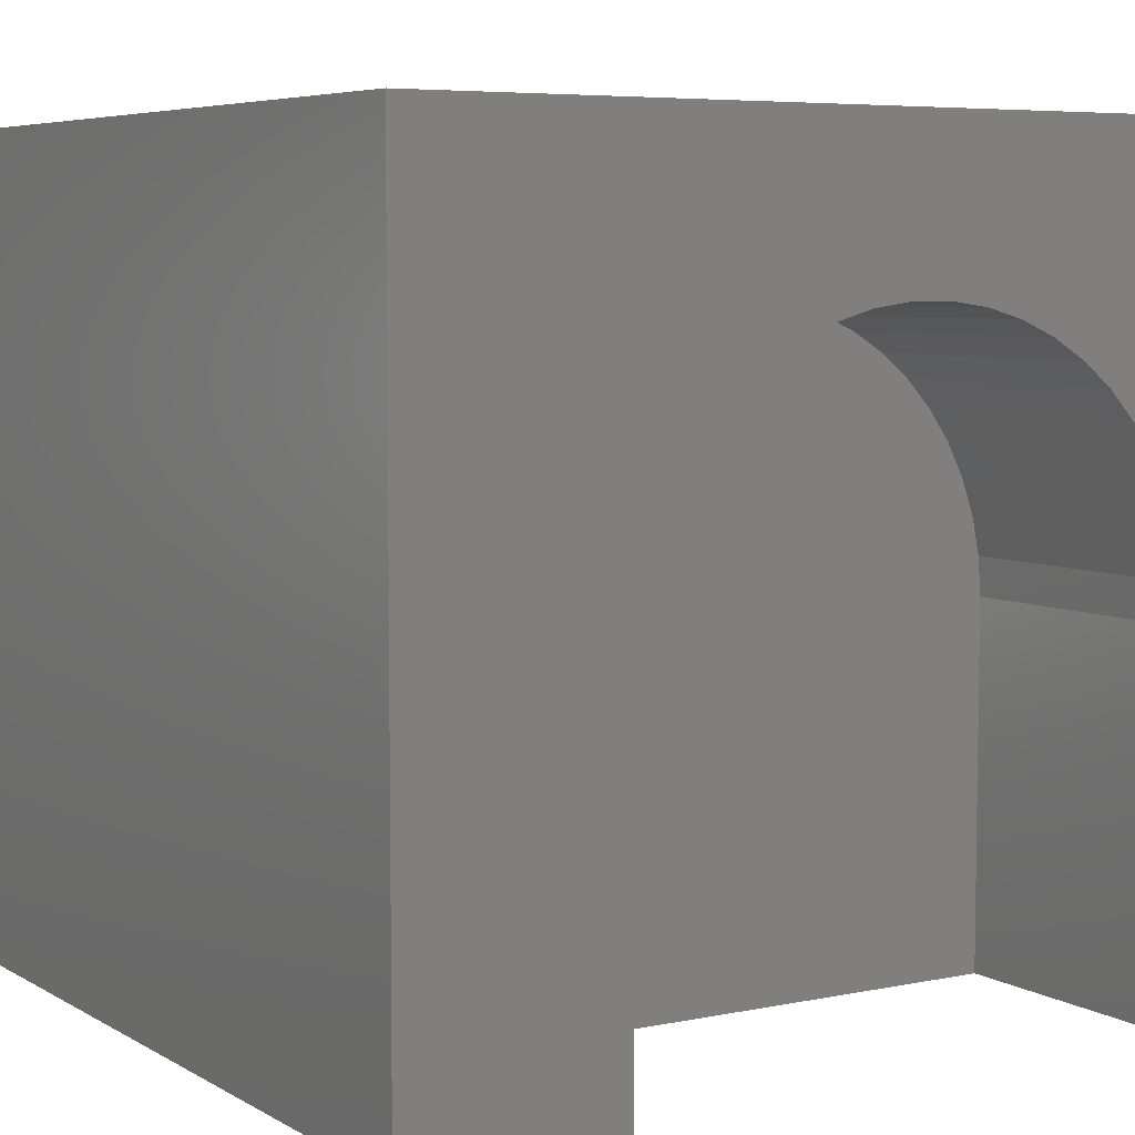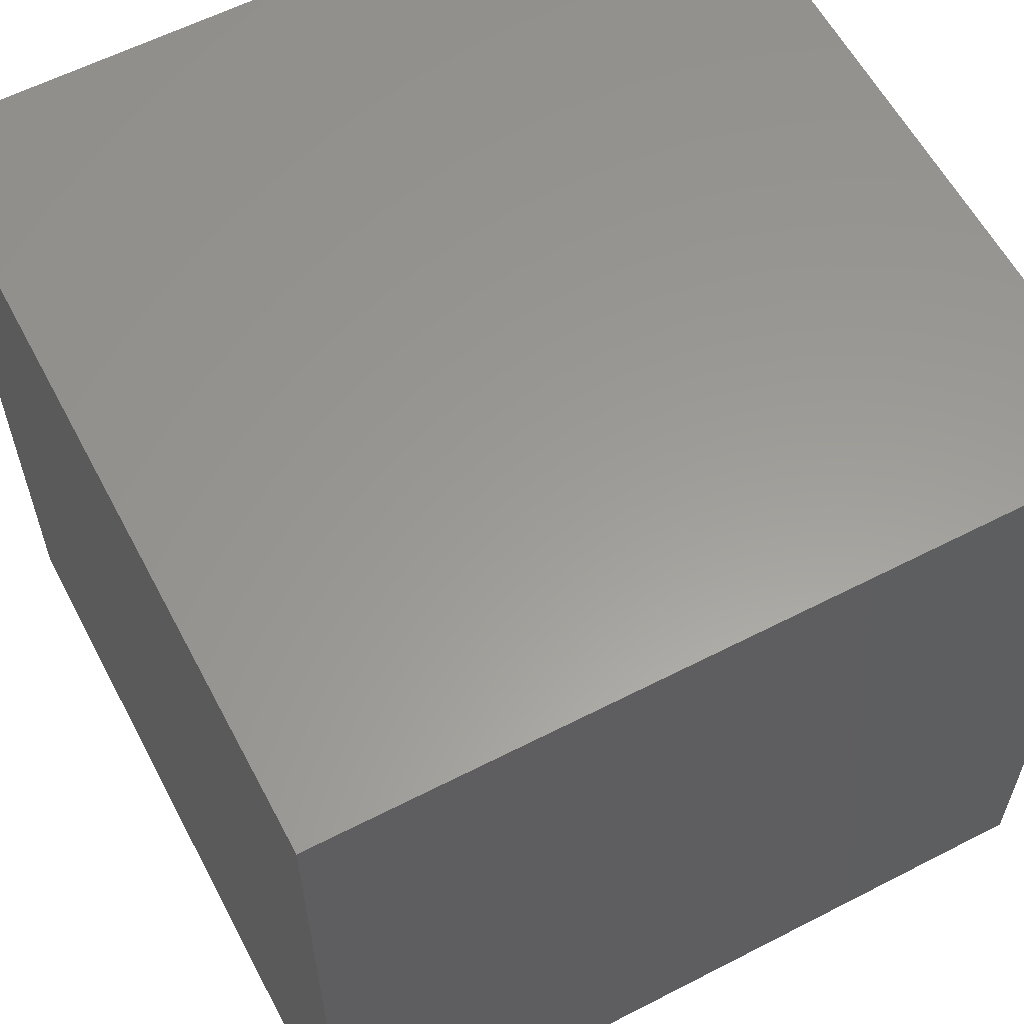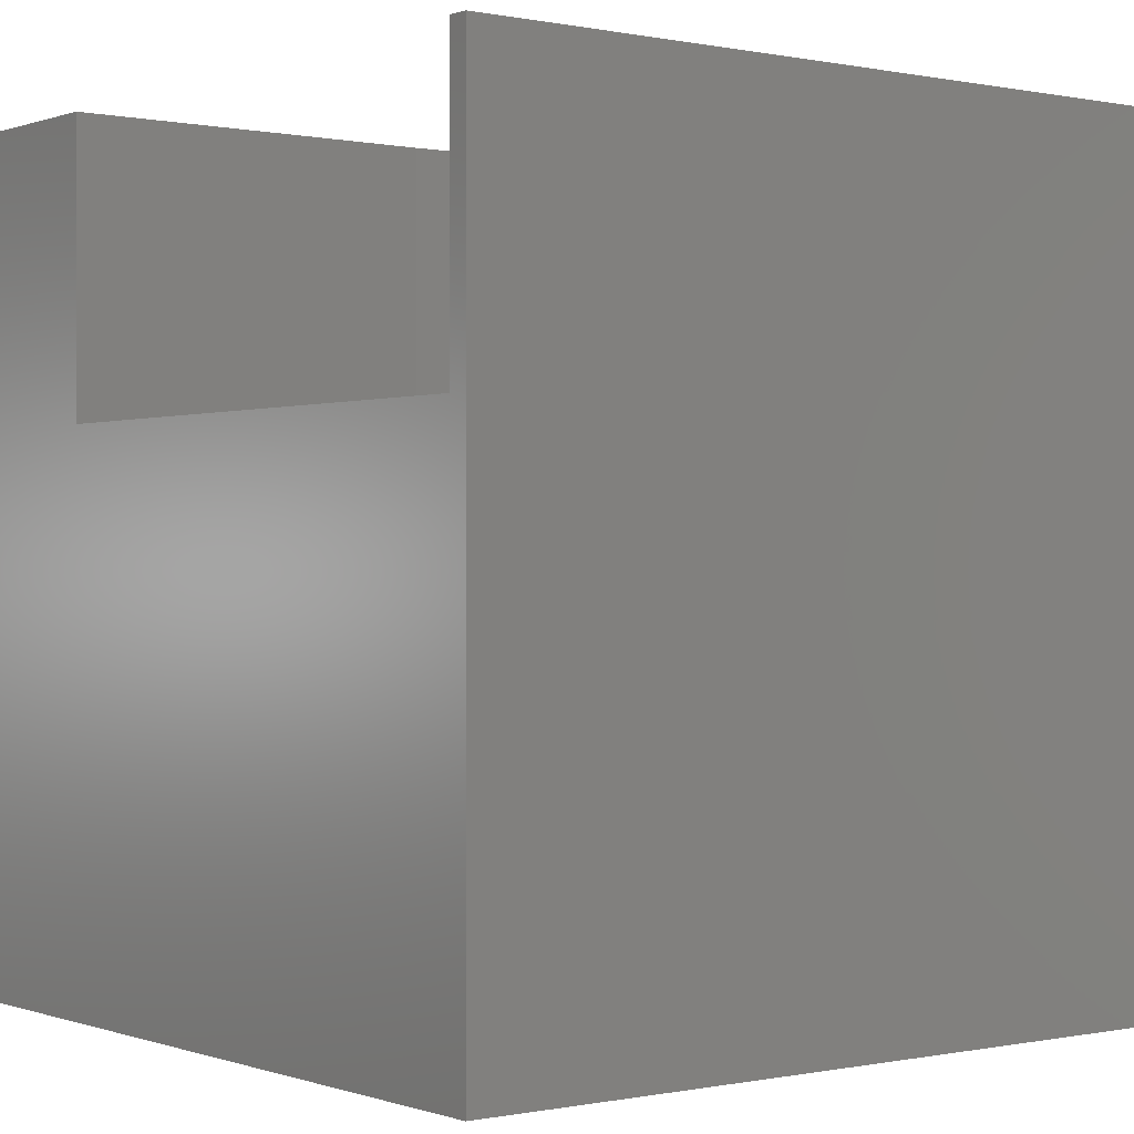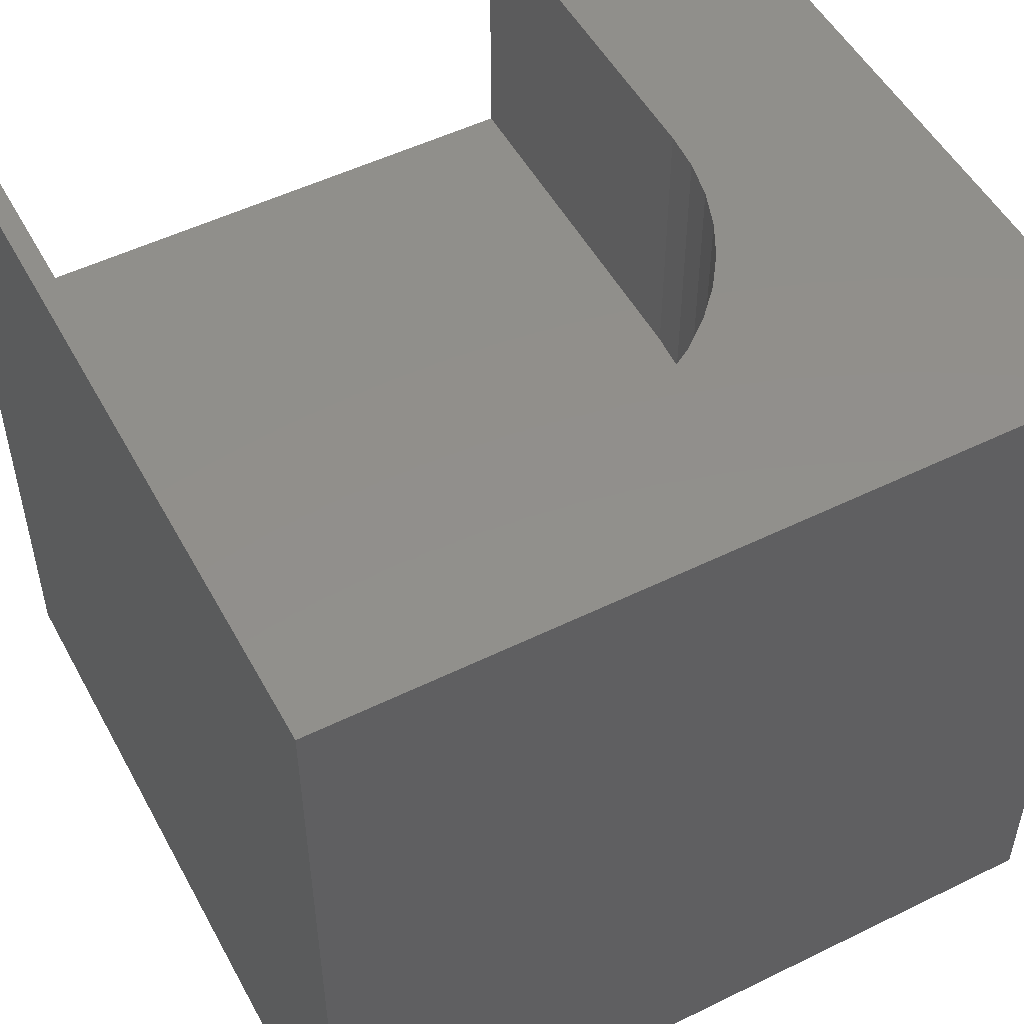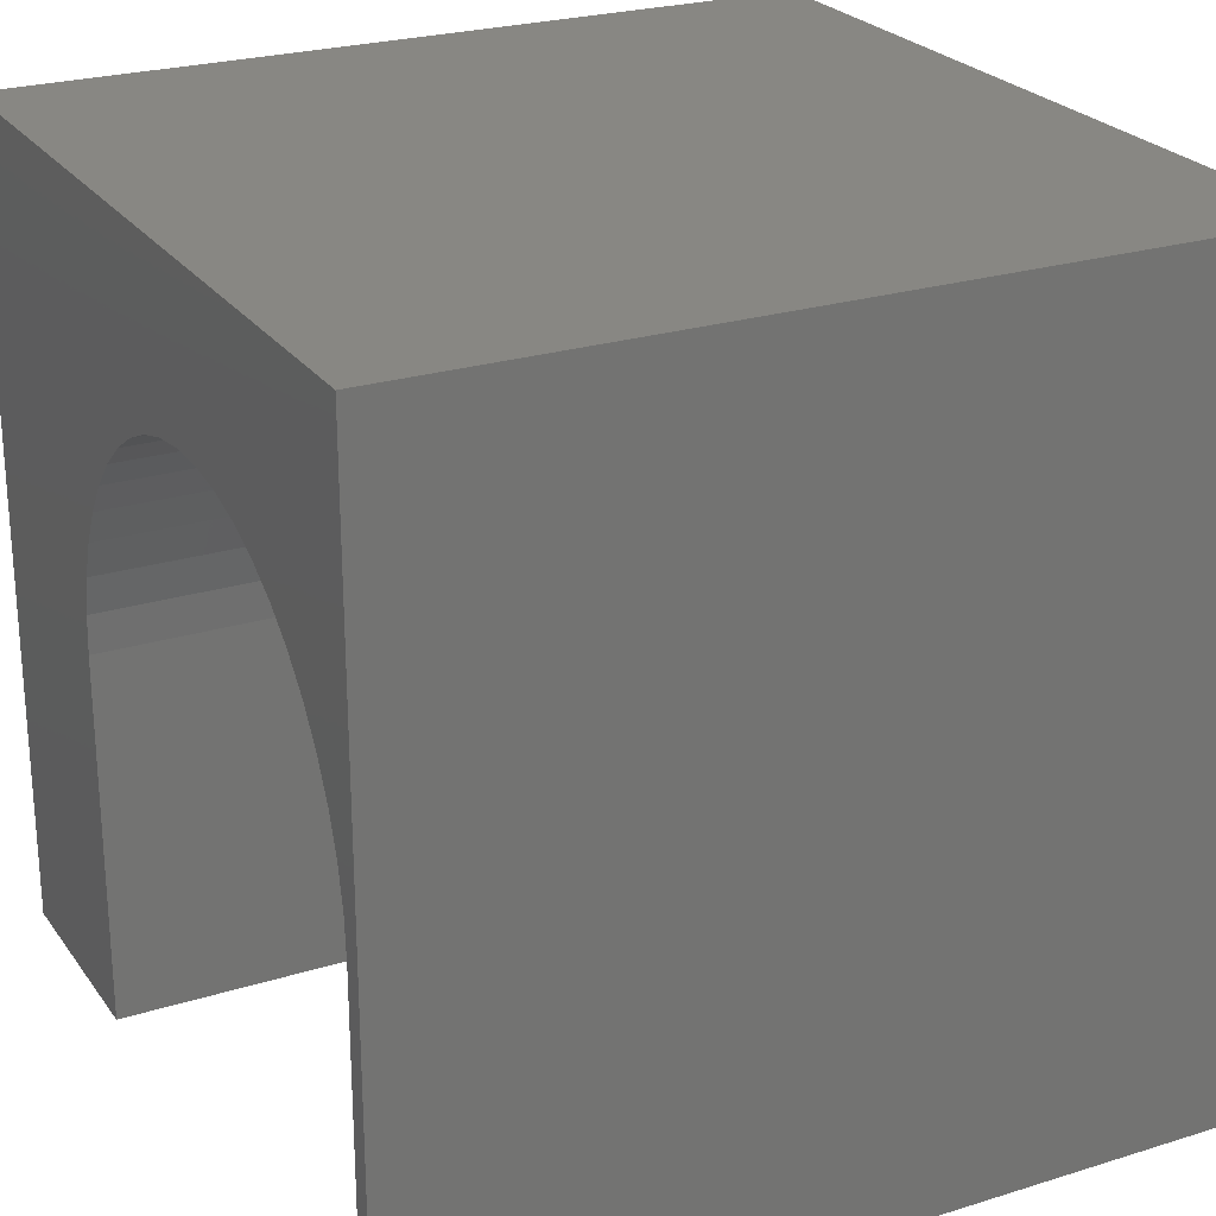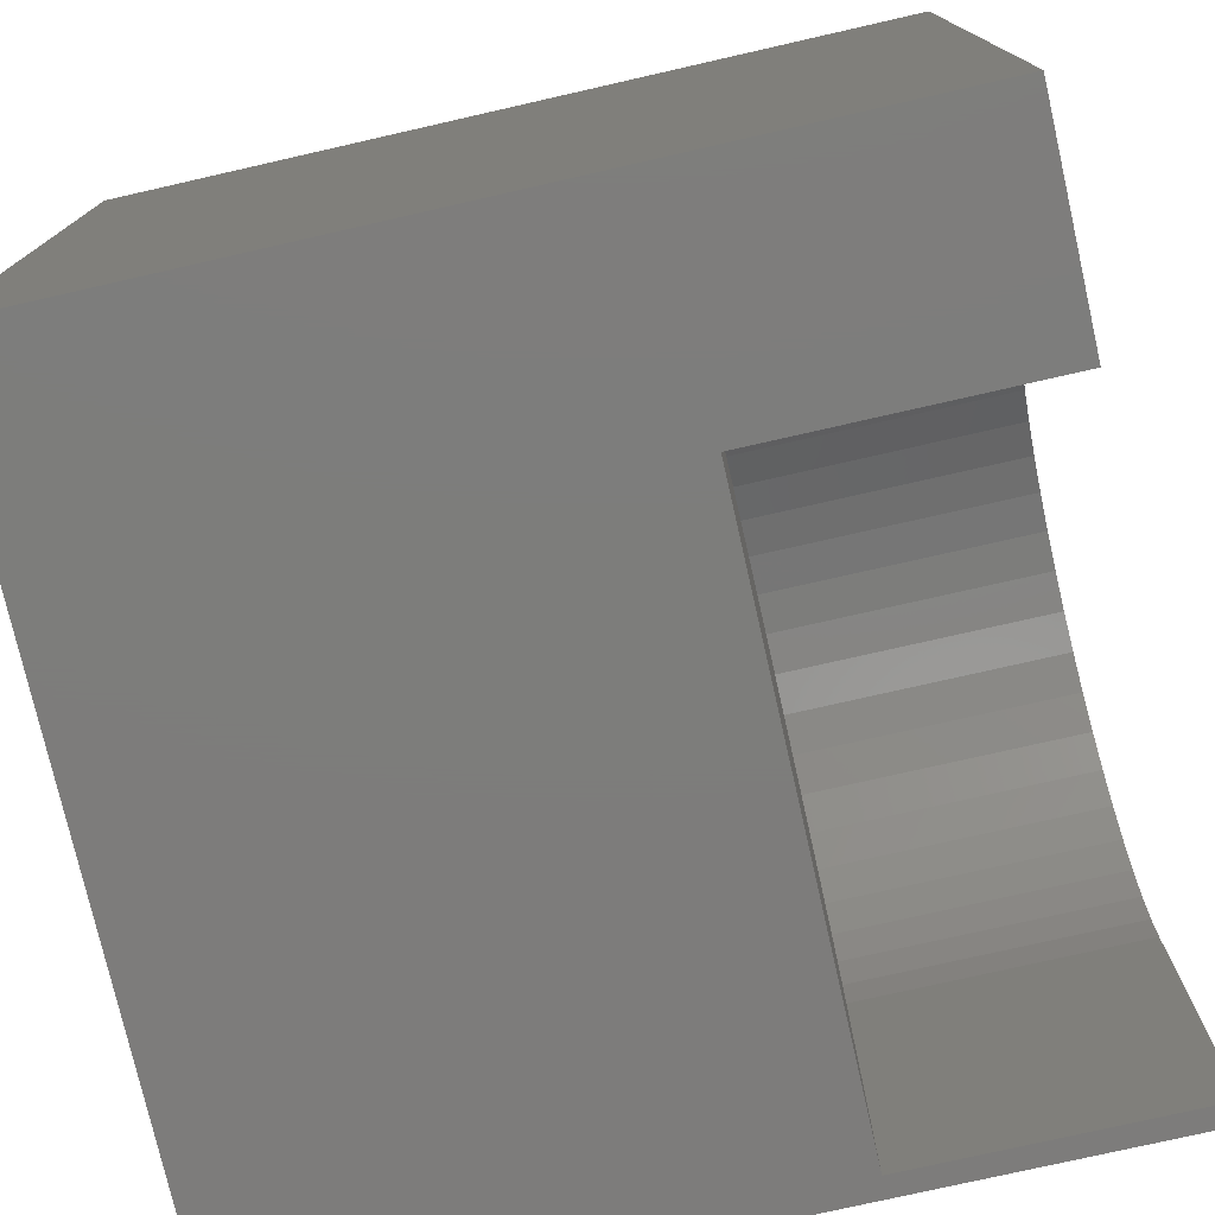
<metadata>
{"format":"stl","ext":"stl","renderer":"f3d","projection":"perspective","resolution":1024,"background":"white","views":[{"elev":6.0,"azim":-31.8,"up":"+Y"},{"elev":59.8,"azim":152.2,"up":"+Y"},{"elev":-0.1,"azim":52.4,"up":"+Z"},{"elev":51.5,"azim":152.0,"up":"+Z"},{"elev":24.6,"azim":63.0,"up":"+Y"},{"elev":-76.4,"azim":-77.2,"up":"+Y"}]}
</metadata>
<code>
# stl→obj: 60 verts, 116 faces
v 0 10 10
v 0 10 0
v 0 0 10
v 0 0 0
v 2.789 5.488 10
v 2.952 5.945 10
v 2.691 5.014 10
v 2.658 4.531 10
v 2.658 0 10
v 6.927 8.005 10
v 7.393 7.874 10
v 10 10 10
v 8.627 7.124 10
v 8.957 6.77 10
v 9.236 6.374 10
v 9.459 5.945 10
v 9.753 0 10
v 10 0 10
v 9.753 4.531 10
v 3.174 6.374 10
v 3.454 6.77 10
v 3.784 7.124 10
v 4.16 7.429 10
v 4.573 7.681 10
v 5.017 7.874 10
v 9.621 5.488 10
v 9.72 5.014 10
v 5.484 8.005 10
v 5.963 8.07 10
v 6.447 8.07 10
v 7.837 7.681 10
v 8.251 7.429 10
v 10 10 0
v 10 0 0
v 9.753 0 6.567
v 2.658 0 6.567
v 2.658 4.531 6.567
v 9.753 4.531 6.567
v 9.72 5.014 6.567
v 9.621 5.488 6.567
v 9.459 5.945 6.567
v 9.236 6.374 6.567
v 8.957 6.77 6.567
v 8.627 7.124 6.567
v 8.251 7.429 6.567
v 7.837 7.681 6.567
v 7.393 7.874 6.567
v 6.927 8.005 6.567
v 6.447 8.07 6.567
v 5.963 8.07 6.567
v 5.484 8.005 6.567
v 5.017 7.874 6.567
v 4.573 7.681 6.567
v 4.16 7.429 6.567
v 3.784 7.124 6.567
v 3.454 6.77 6.567
v 3.174 6.374 6.567
v 2.952 5.945 6.567
v 2.789 5.488 6.567
v 2.691 5.014 6.567
f 1 2 3
f 3 2 4
f 5 6 1
f 5 1 7
f 7 1 8
f 8 1 3
f 8 3 9
f 10 11 12
f 13 14 12
f 12 14 15
f 12 15 16
f 17 18 19
f 19 18 12
f 6 20 1
f 1 20 21
f 1 21 22
f 22 23 1
f 1 23 24
f 1 24 25
f 16 26 12
f 12 26 27
f 12 27 19
f 25 28 1
f 1 28 29
f 1 29 12
f 12 29 30
f 12 30 10
f 11 31 12
f 12 31 32
f 12 32 13
f 33 12 34
f 34 12 18
f 2 33 4
f 4 33 34
f 12 33 1
f 1 33 2
f 18 17 35
f 9 3 36
f 36 3 4
f 36 4 35
f 35 4 34
f 35 34 18
f 36 37 9
f 9 37 8
f 38 19 27
f 38 27 39
f 39 27 26
f 39 26 40
f 40 26 16
f 40 16 41
f 41 16 15
f 41 15 42
f 42 15 14
f 42 14 43
f 43 14 13
f 43 13 44
f 44 13 32
f 44 32 45
f 45 32 31
f 45 31 46
f 46 31 11
f 46 11 47
f 47 11 10
f 47 10 48
f 48 10 30
f 48 30 49
f 49 30 29
f 49 29 50
f 50 29 28
f 50 28 51
f 51 28 25
f 51 25 52
f 52 25 24
f 52 24 53
f 53 24 23
f 53 23 54
f 54 23 22
f 54 22 55
f 55 22 21
f 55 21 56
f 56 21 20
f 56 20 57
f 57 20 6
f 57 6 58
f 58 6 5
f 58 5 59
f 59 5 7
f 59 7 60
f 60 7 8
f 60 8 37
f 38 35 19
f 19 35 17
f 36 35 37
f 37 35 38
f 38 39 37
f 37 39 40
f 37 40 41
f 58 59 43
f 41 42 37
f 37 42 43
f 37 43 60
f 60 43 59
f 58 43 57
f 57 43 44
f 57 44 45
f 45 46 57
f 57 46 47
f 57 47 48
f 54 51 53
f 53 51 52
f 48 49 57
f 57 49 50
f 57 50 51
f 54 55 51
f 51 55 56
f 51 56 57

</code>
